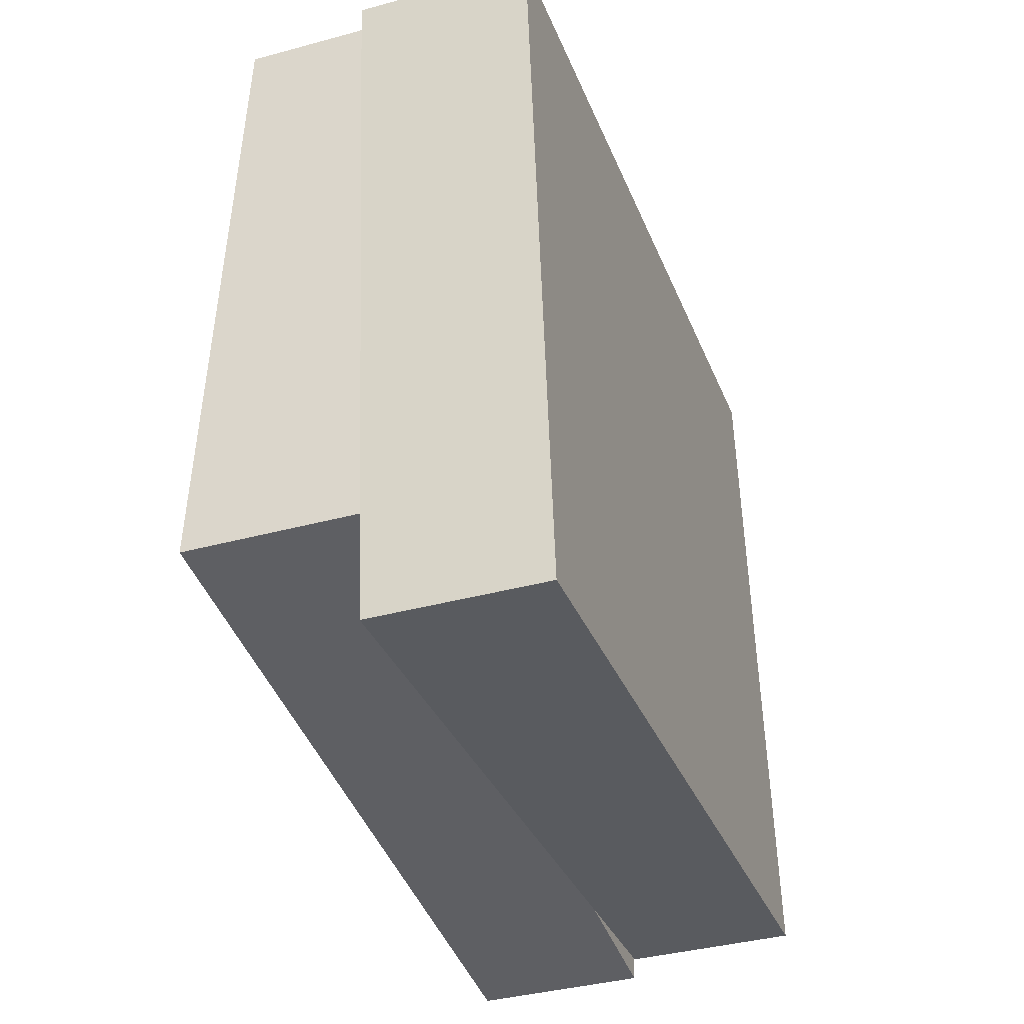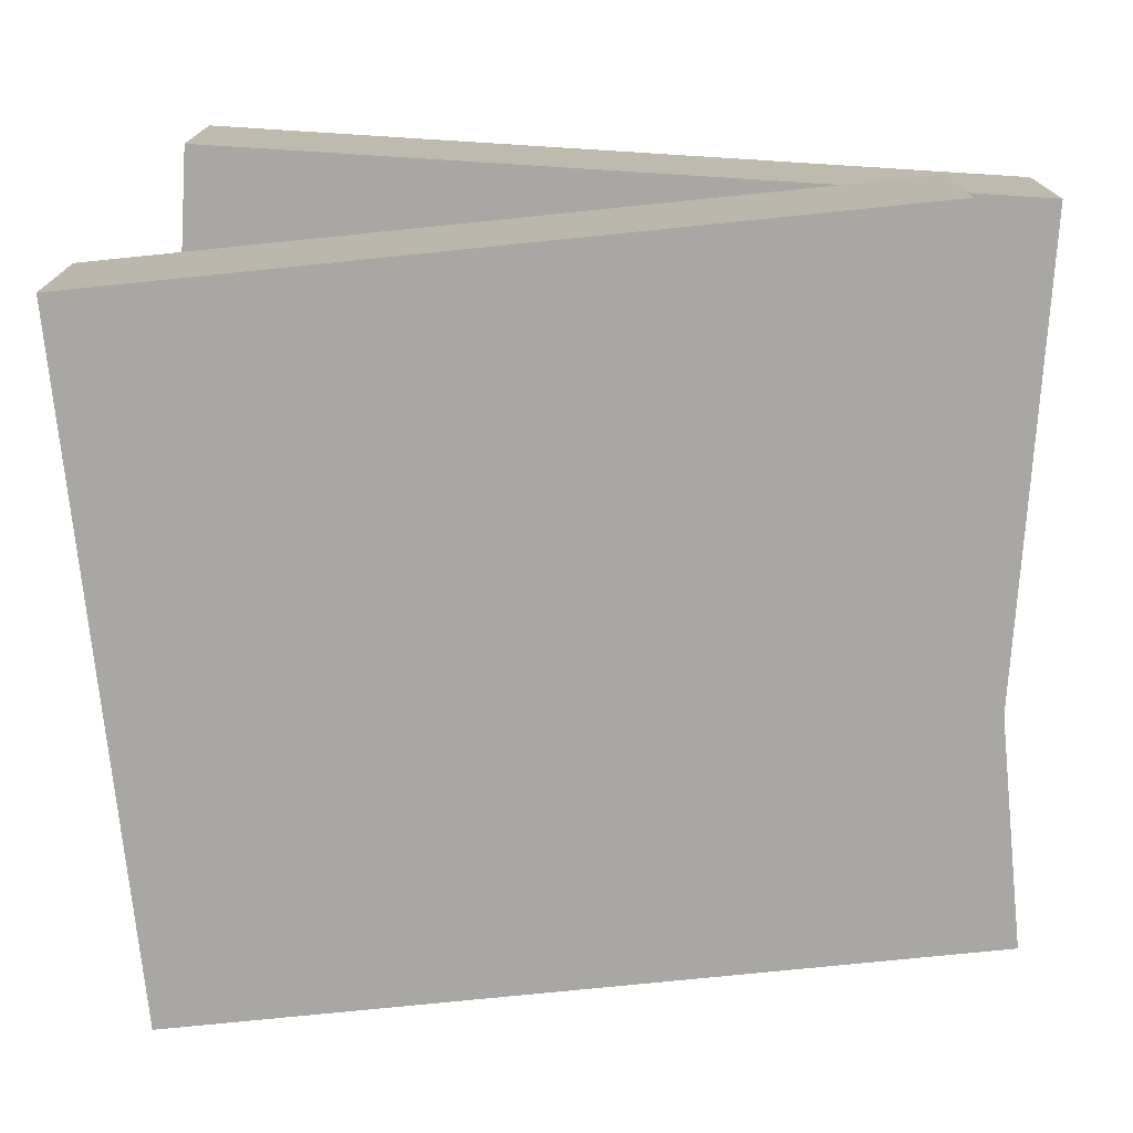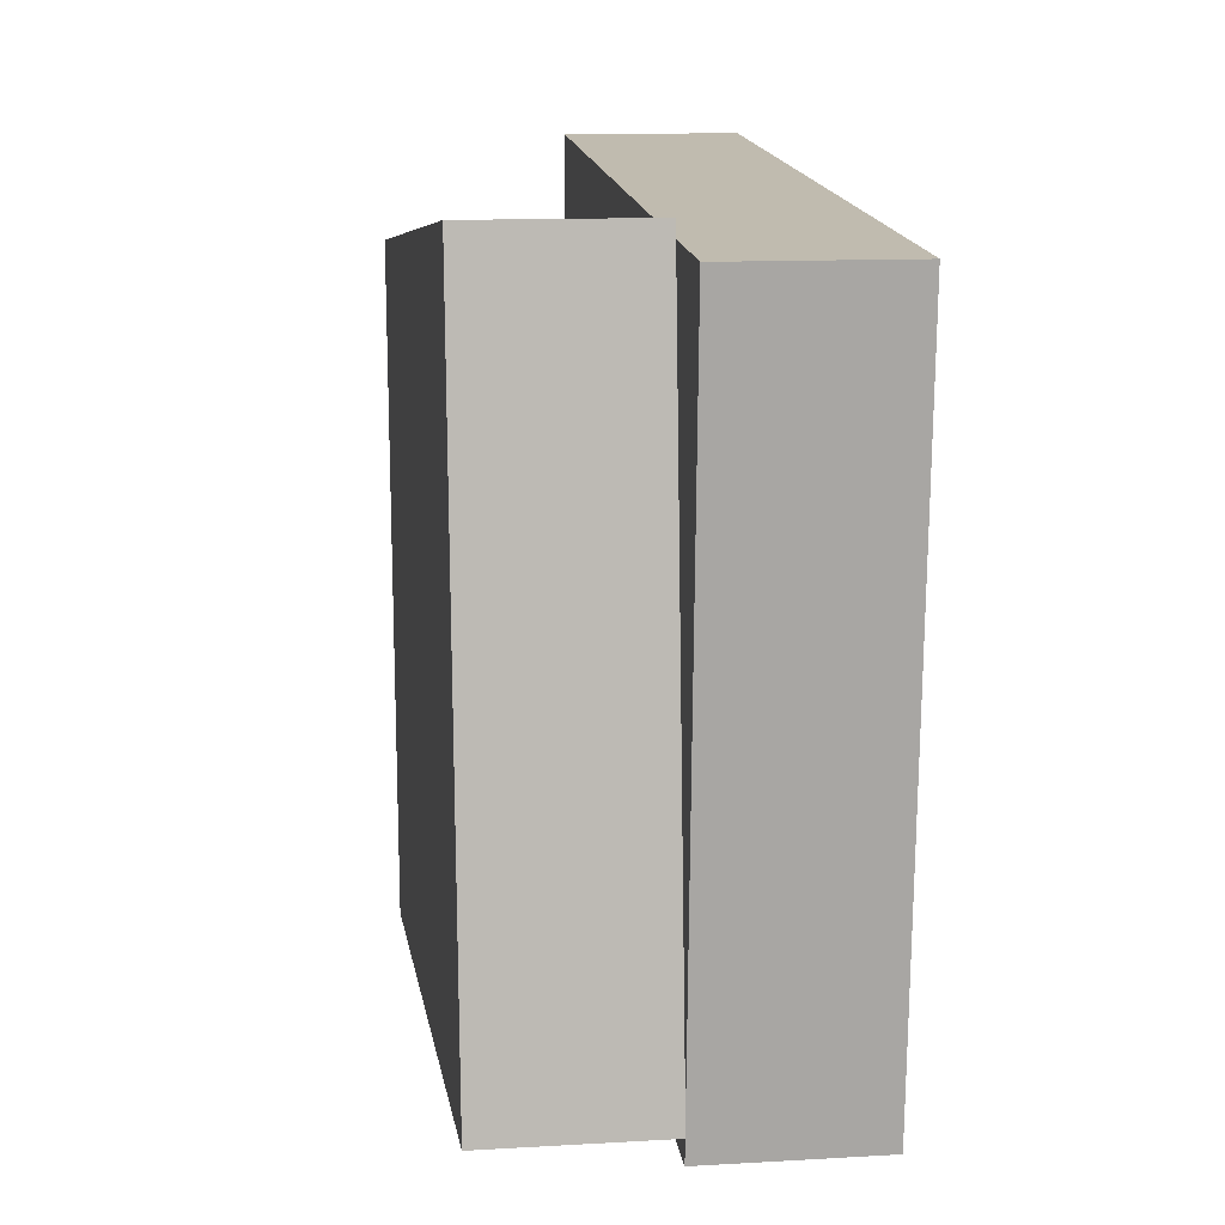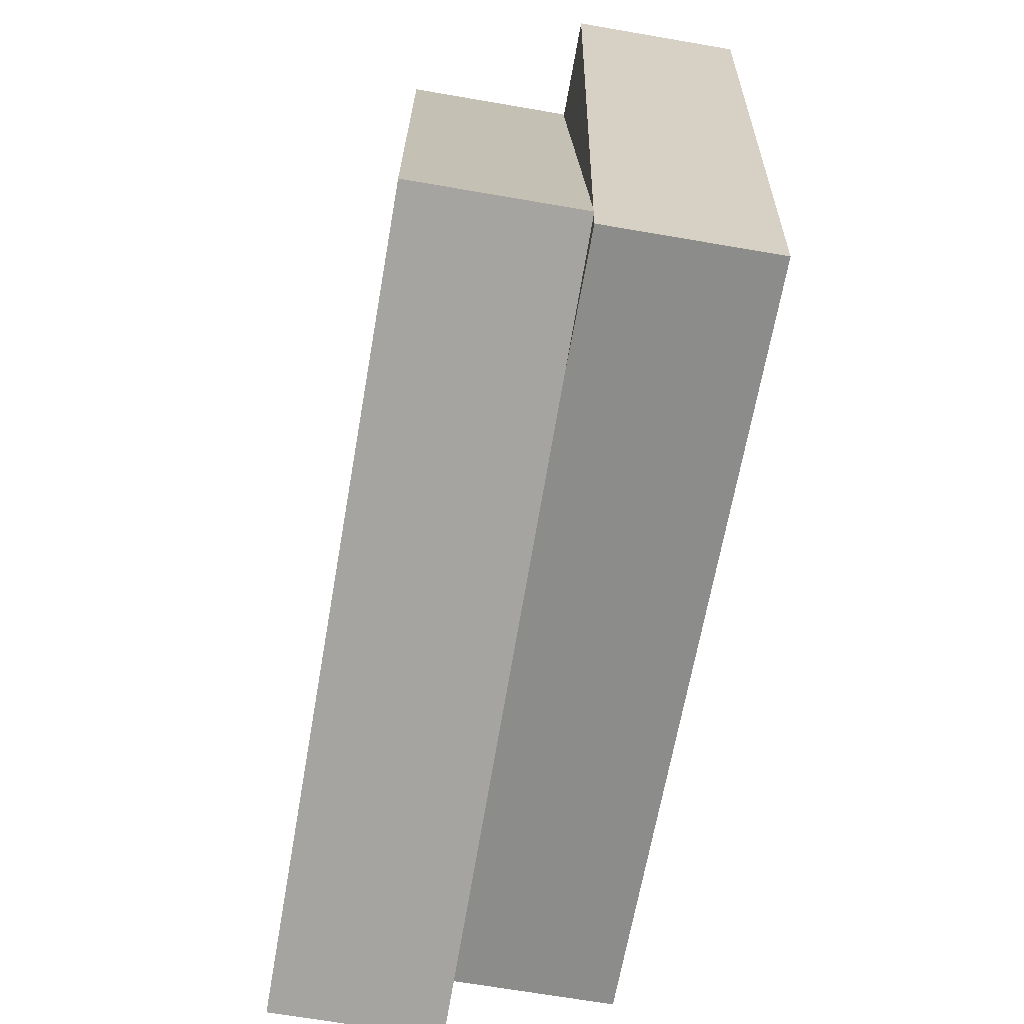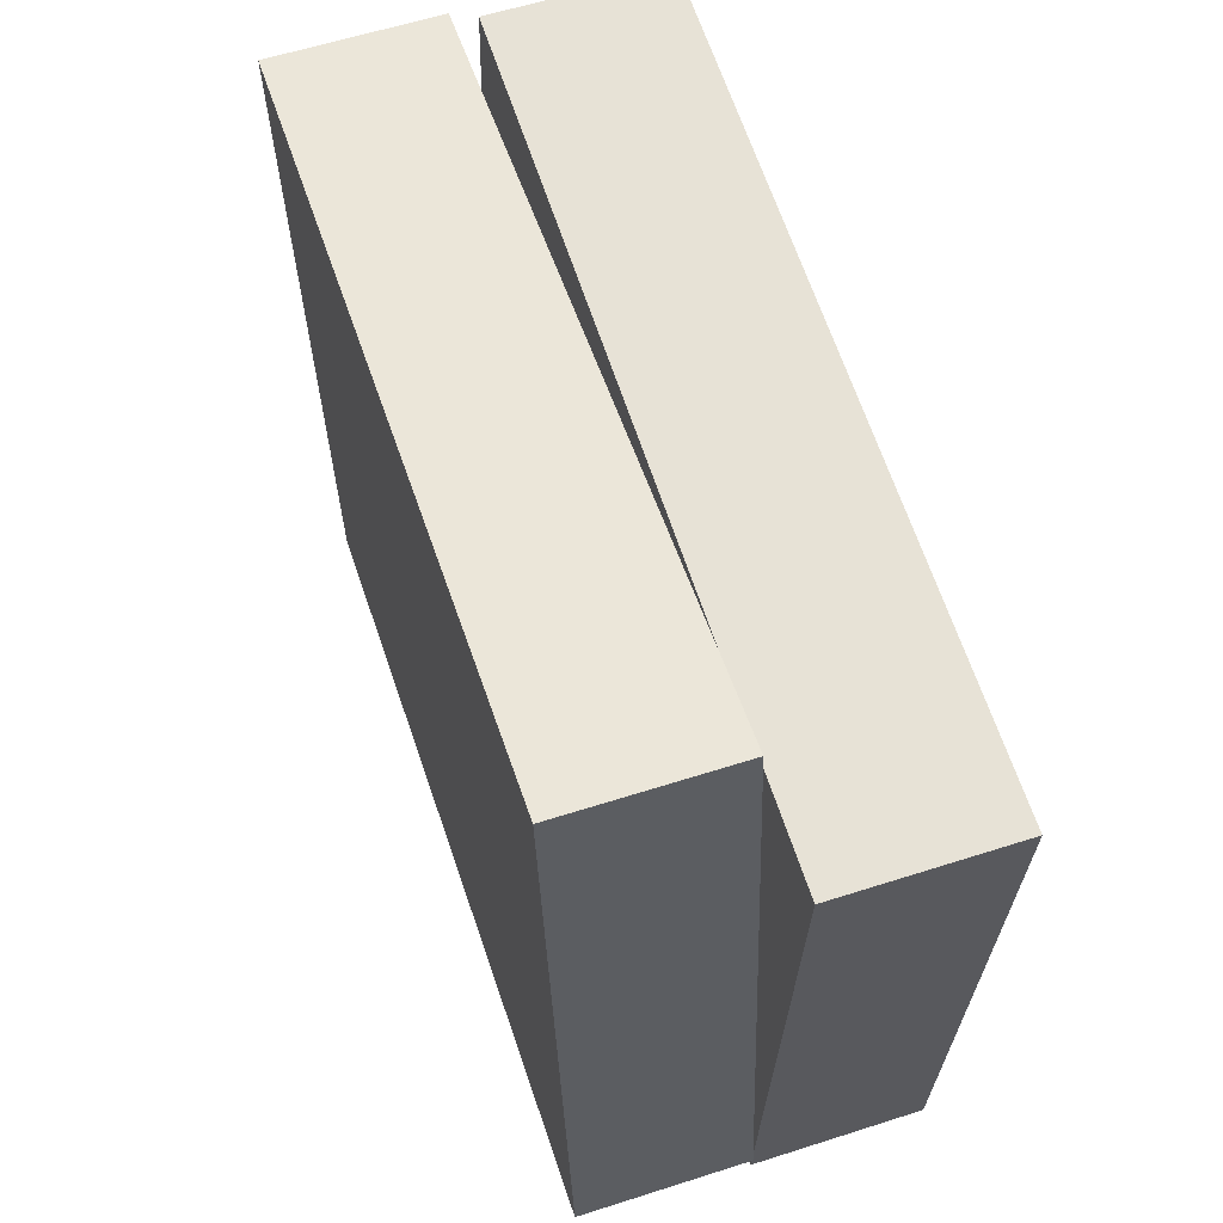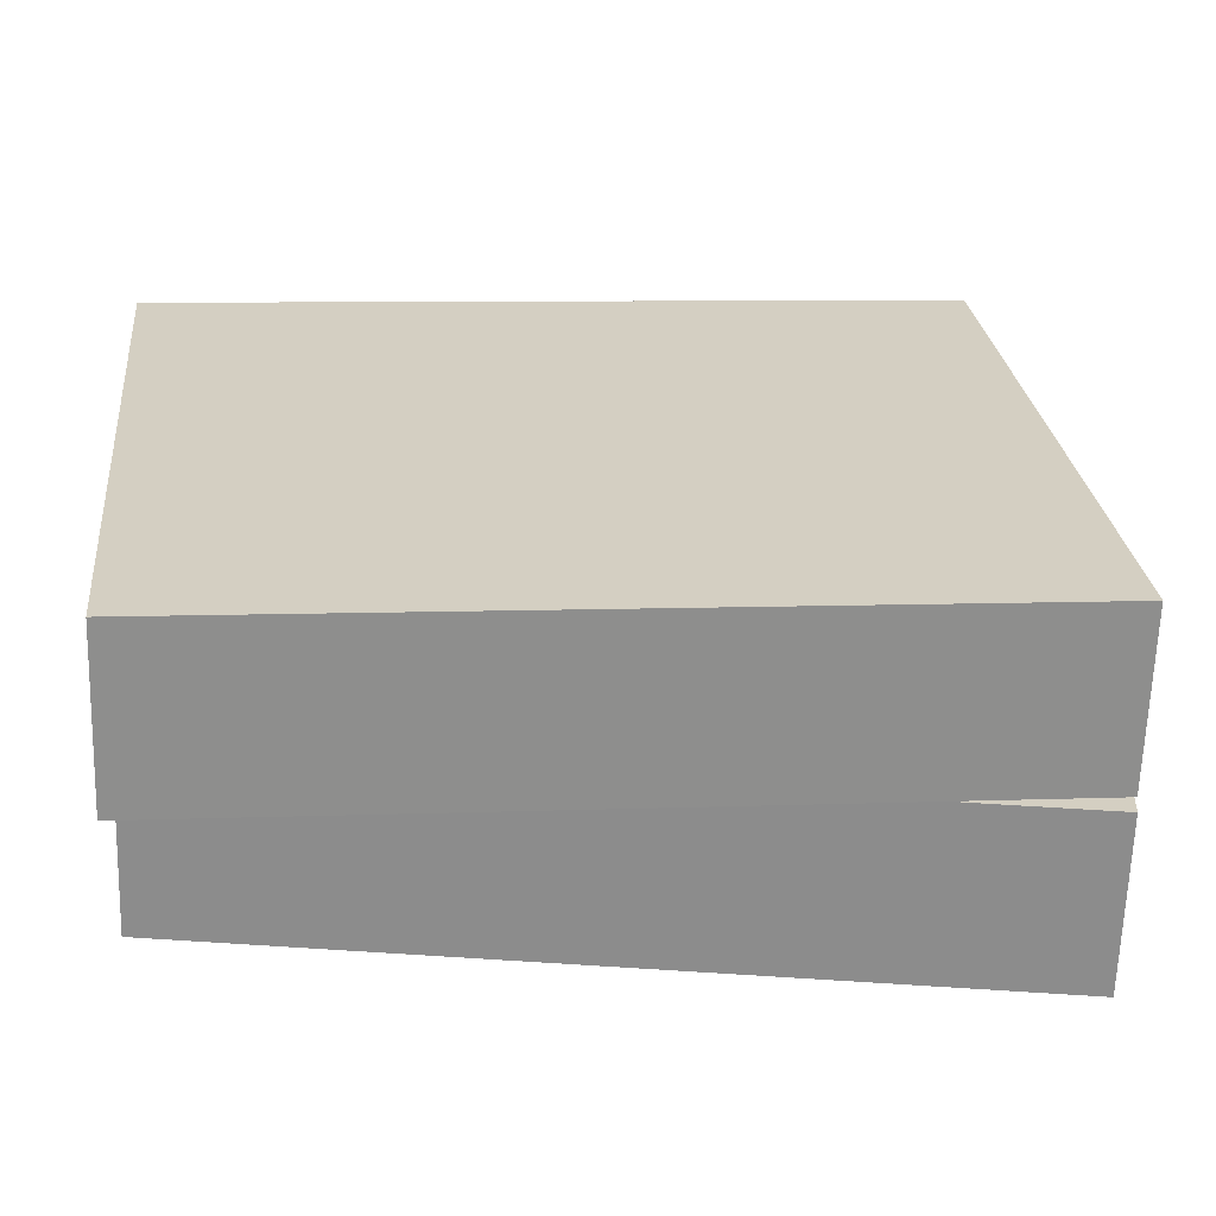
<metadata>
{"format":"obj","ext":"obj","renderer":"f3d","projection":"perspective","resolution":1024,"background":"white","views":[{"elev":-38.2,"azim":109.0,"up":"+Z"},{"elev":15.3,"azim":179.9,"up":"+Z"},{"elev":12.5,"azim":-97.7,"up":"+Z"},{"elev":-67.7,"azim":-99.8,"up":"+Z"},{"elev":60.4,"azim":-108.1,"up":"+Z"},{"elev":-64.6,"azim":178.2,"up":"+Z"}]}
</metadata>
<code>
v 12.76 5.649 -13.24
v 15.08 5.649 9.618
v -13.77 5.649 -10.55
v -11.45 5.649 12.31
v -13.77 11.3 -10.55
v -11.45 11.3 12.31
v 12.76 11.3 -13.24
v 15.08 11.3 9.618
v -13.77 6.494 -10.55
v -13.77 10.45 -10.55
v -11.58 10.45 10.98
v -11.58 6.494 10.98
v -3.47 5.649 11.5
v -3.47 11.3 11.5
v -7.664 5.649 11.92
v -7.664 11.3 11.92
v 12.76 10.45 -13.24
v 12.76 6.494 -13.24
v 14.94 10.45 8.294
v 14.94 6.494 8.294
v 12.97 0 -9.69
v 11.53 0 13.24
v -13.64 0 -11.36
v -15.08 0 11.57
v -13.64 5.649 -11.36
v -15.08 5.649 11.57
v 12.97 5.649 -9.69
v 11.53 5.649 13.24
v -13.64 0.8446 -11.36
v -13.64 4.805 -11.36
v -14.99 4.805 10.24
v -14.99 0.8446 10.24
v -7.071 0 12.07
v -7.071 5.649 12.07
v -11.28 0 11.81
v -11.28 5.649 11.81
v 12.97 4.805 -9.69
v 12.97 0.8446 -9.69
v 11.62 4.805 11.91
v 11.62 0.8446 11.91
f 1 13 15 3
f 11 12 4 6
f 5 16 14 7
f 18 20 2 1
f 15 16 6 4
f 7 17 10 5
f 3 4 12 9
f 10 11 6 5
f 9 12 11 10
f 2 8 14 13
f 13 14 16 15
f 1 2 13
f 3 15 4
f 5 6 16
f 7 14 8
f 7 8 19 17
f 17 19 20 18
f 20 19 8 2
f 9 18 1 3
f 10 17 18 9
f 21 33 35 23
f 31 32 24 26
f 25 36 34 27
f 38 40 22 21
f 35 36 26 24
f 27 37 30 25
f 23 24 32 29
f 30 31 26 25
f 29 32 31 30
f 22 28 34 33
f 33 34 36 35
f 21 22 33
f 23 35 24
f 25 26 36
f 27 34 28
f 27 28 39 37
f 37 39 40 38
f 40 39 28 22
f 29 38 21 23
f 30 37 38 29

</code>
